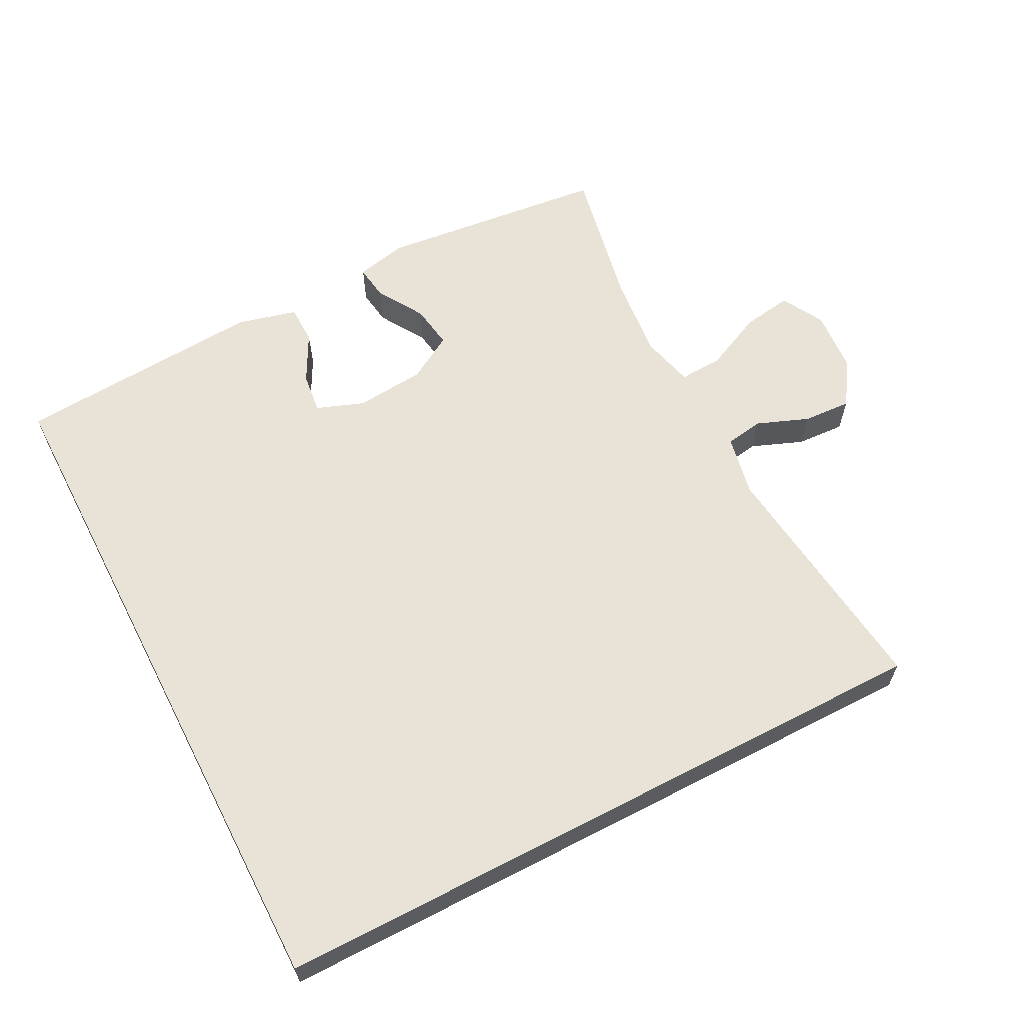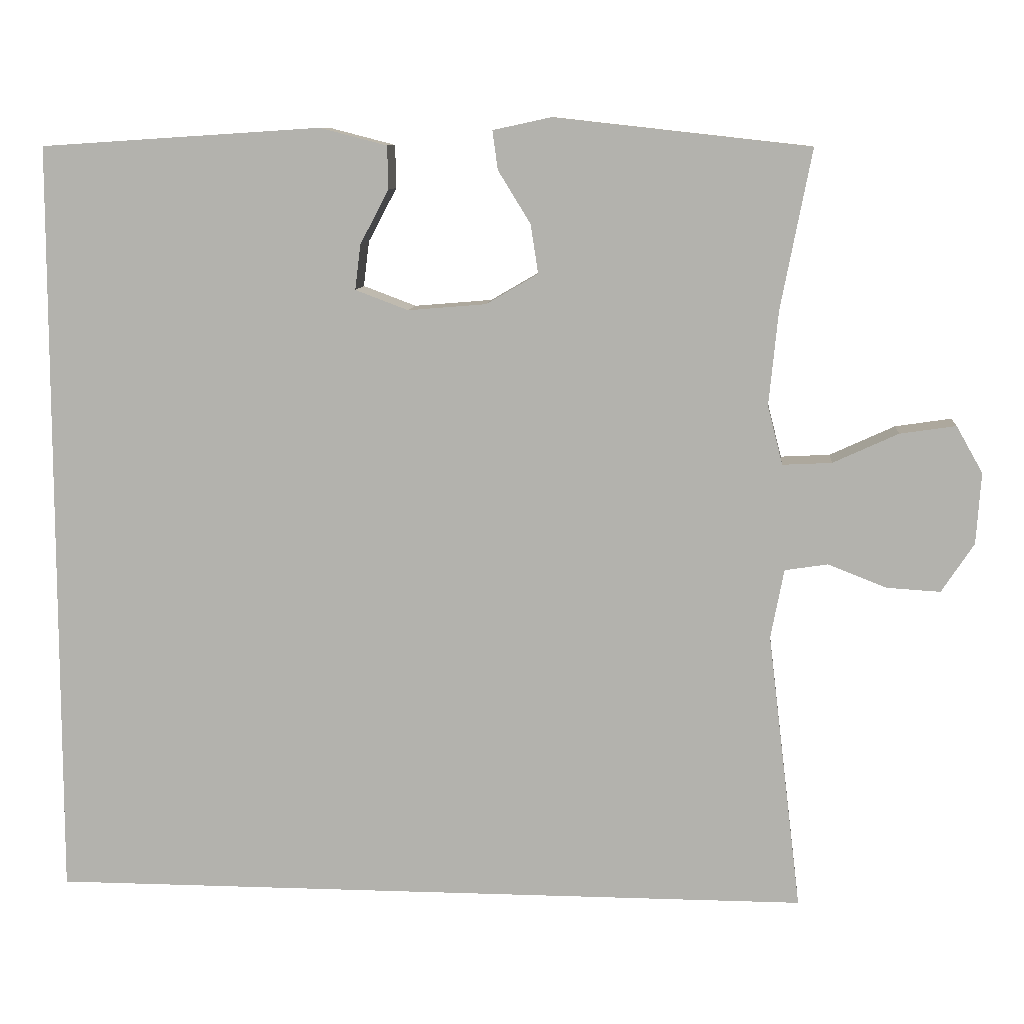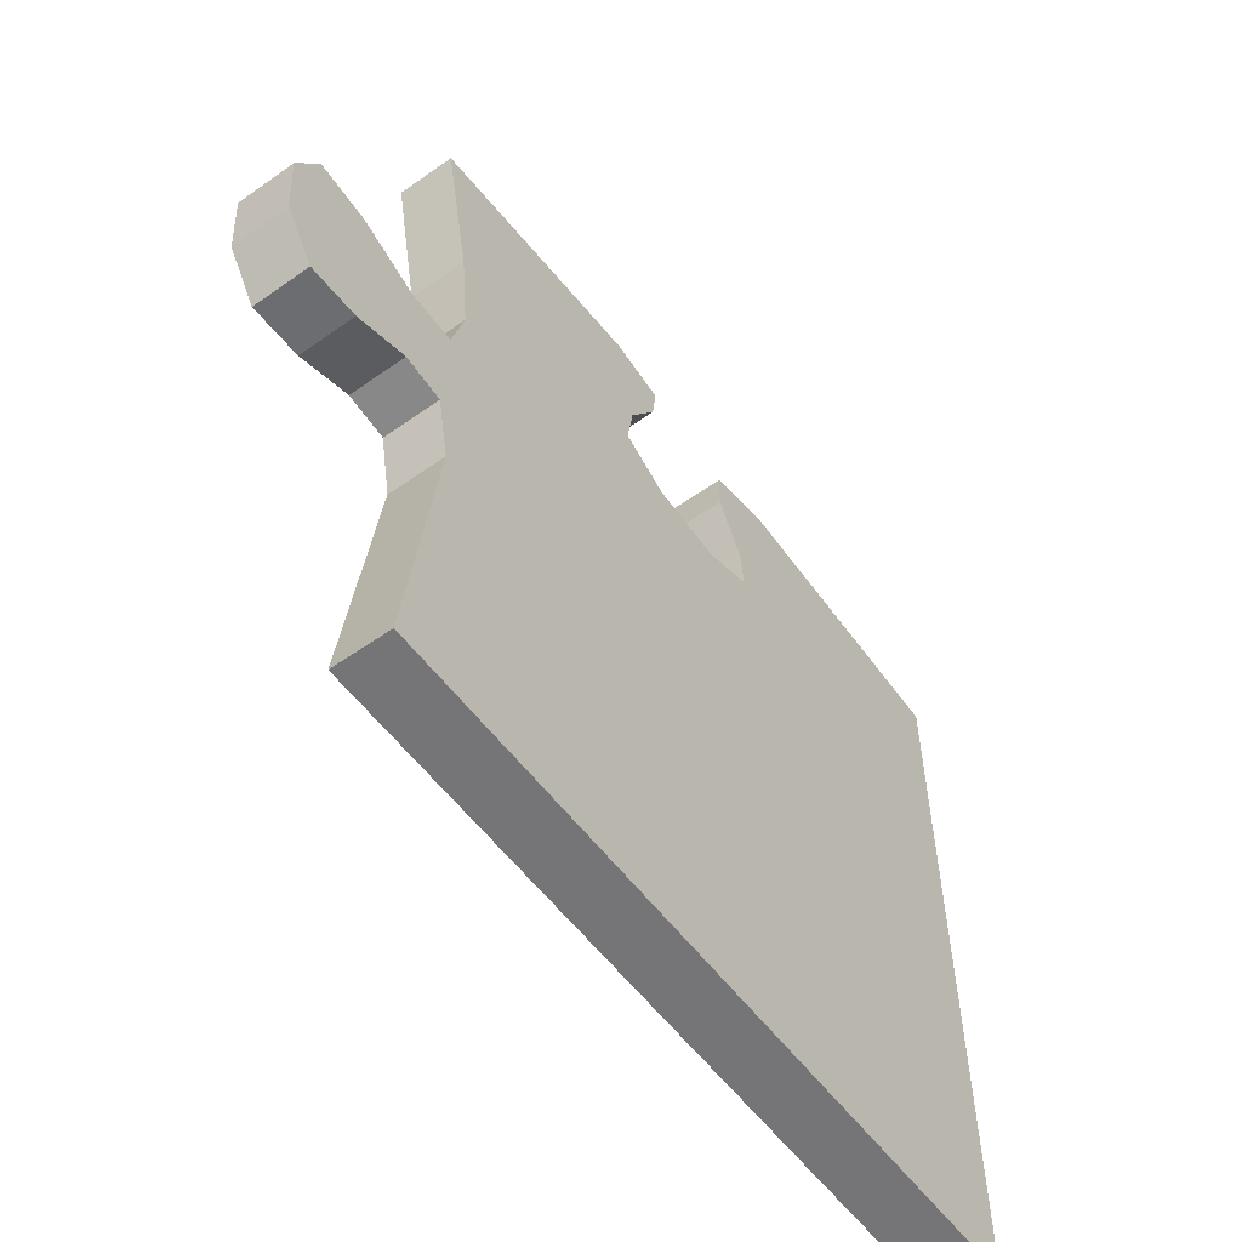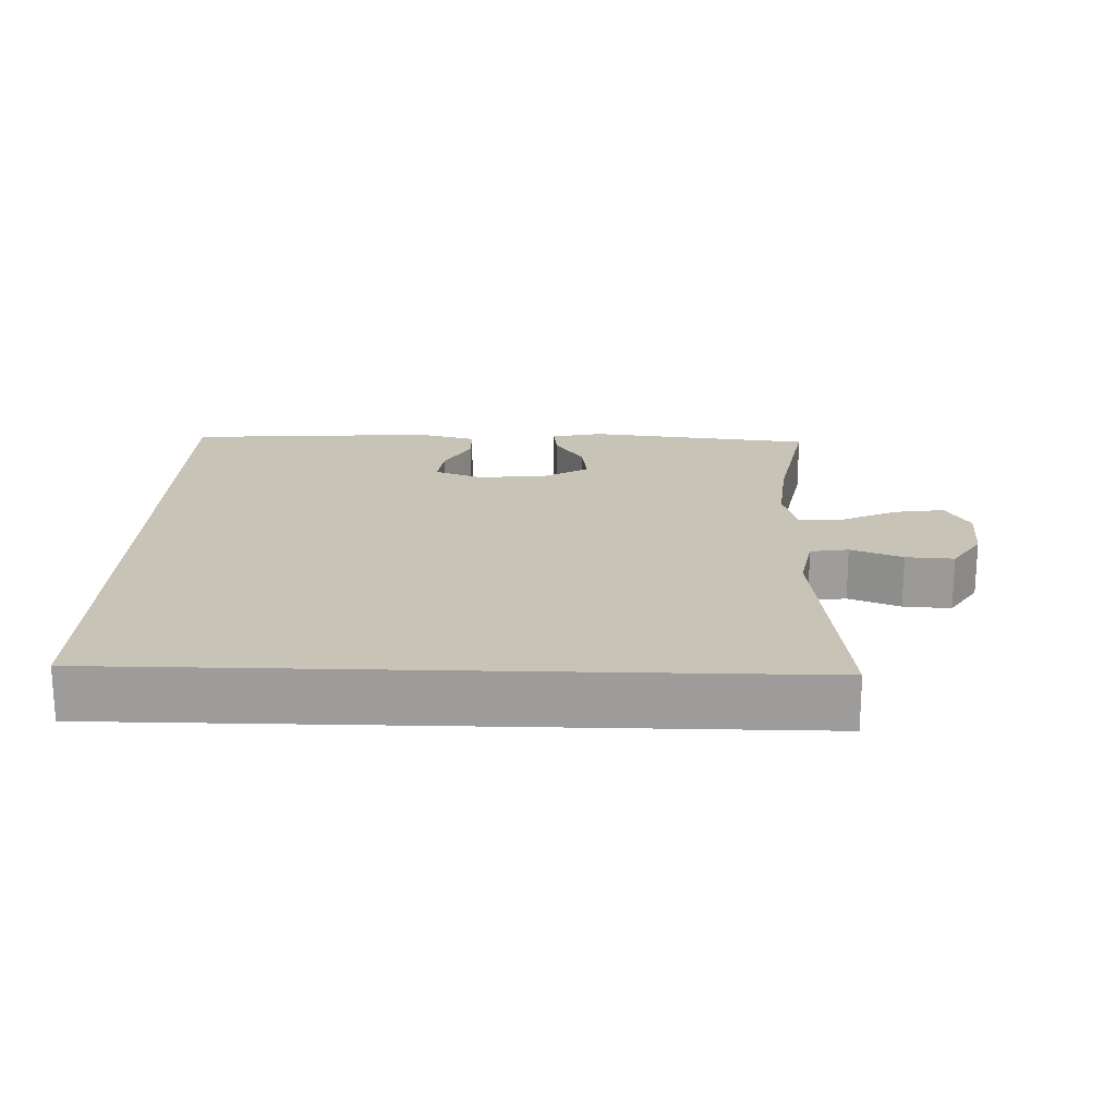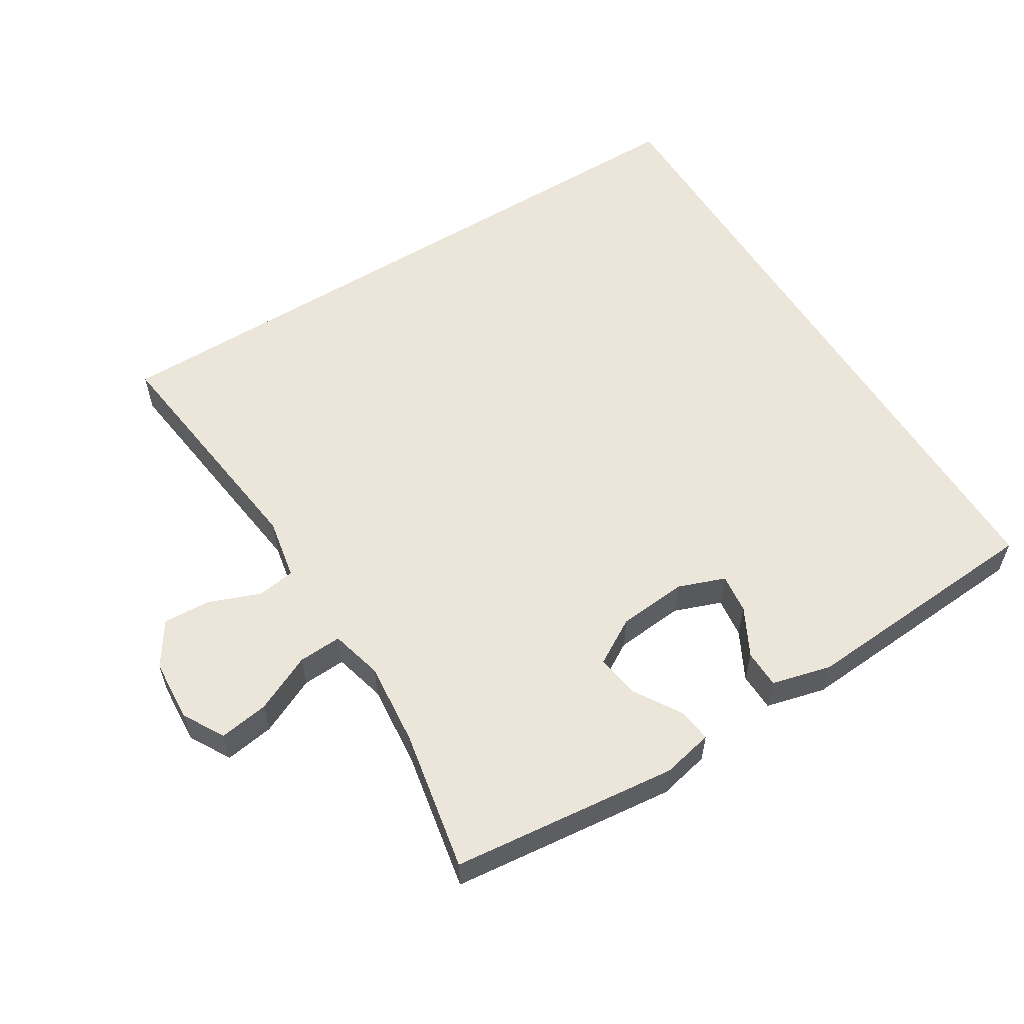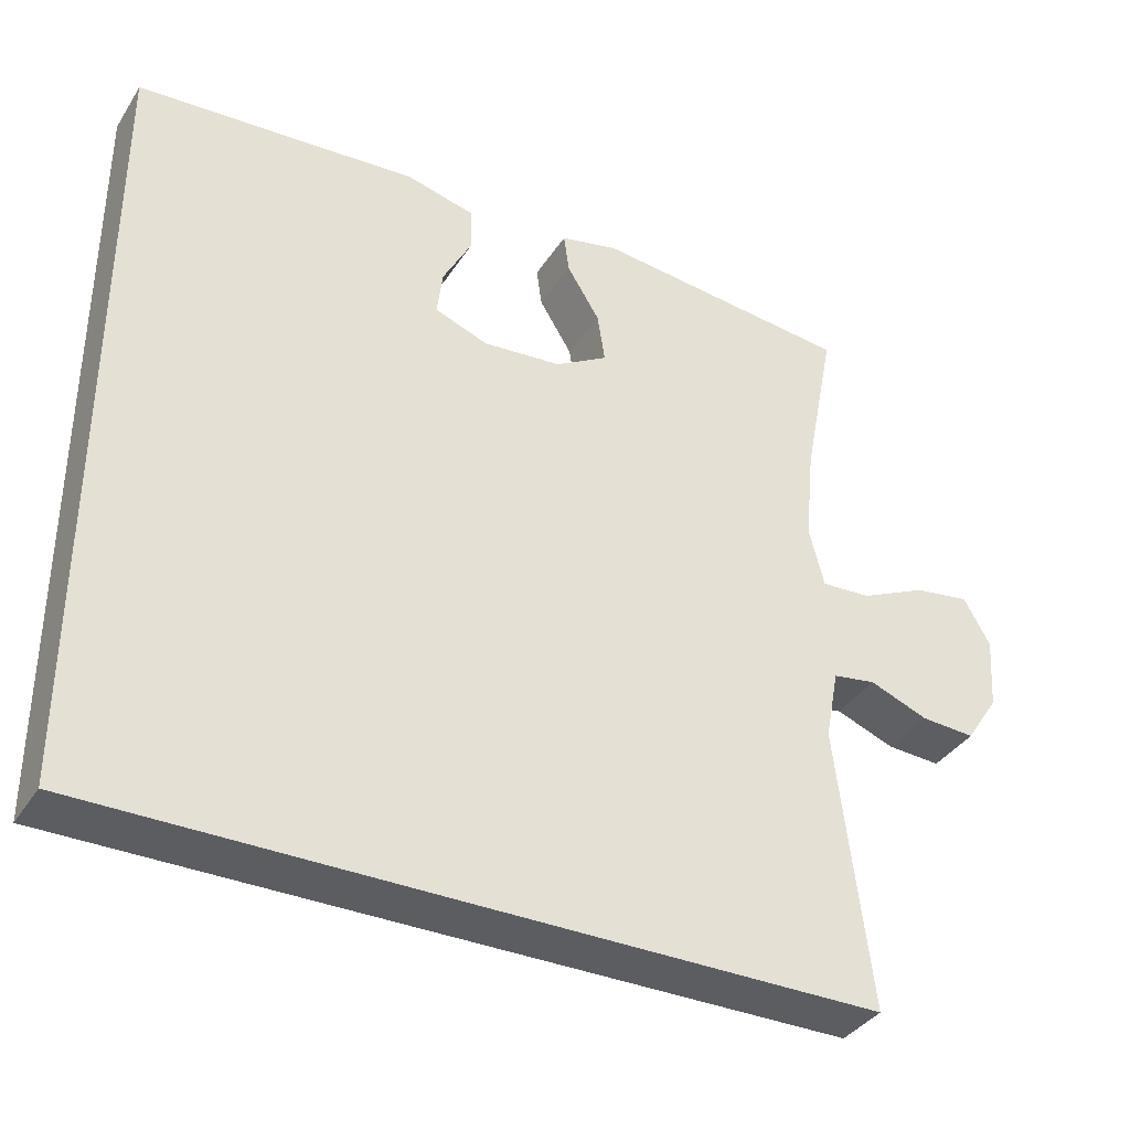
<metadata>
{"format":"obj","ext":"obj","renderer":"f3d","projection":"perspective","resolution":1024,"background":"white","views":[{"elev":62.5,"azim":152.6,"up":"+Y"},{"elev":9.5,"azim":-174.9,"up":"+Z"},{"elev":-56.6,"azim":-53.6,"up":"+Z"},{"elev":19.7,"azim":-178.3,"up":"+Y"},{"elev":57.5,"azim":-31.9,"up":"+Y"},{"elev":-36.7,"azim":151.2,"up":"+Z"}]}
</metadata>
<code>
o path320
v 0.1553 0.0375 0.5244
v 0.06746 0.0375 0.5018
v 0.06618 0.0375 0.4454
v 0.1037 0.0375 0.3745
v 0.111 0.0375 0.3154
v 0.04166 0.0375 0.2894
v -0.06034 0.0375 0.298
v -0.1284 0.0375 0.3377
v -0.1185 0.0375 0.4018
v -0.07605 0.0375 0.4707
v -0.06908 0.0375 0.5214
v -0.145 0.0375 0.5377
v -0.4797 0.0375 0.5006
v -0.4394 0.0375 0.2923
v -0.4275 0.0375 0.1692
v -0.4472 0.0375 0.09206
v -0.5115 0.0375 0.09538
v -0.5967 0.0375 0.1346
v -0.6698 0.0375 0.1454
v -0.7041 0.0375 0.08446
v -0.6979 0.0375 -0.008484
v -0.6556 0.0375 -0.07276
v -0.5852 0.0375 -0.06849
v -0.509 0.0375 -0.03876
v -0.453 0.0375 -0.04739
v -0.4357 0.0375 -0.1382
v -0.4797 0.0375 -0.5013
v 0.522 0.0375 -0.5013
v 0.522 0.0375 0.5006
v 0.1553 -0.0375 0.5244
v 0.06746 -0.0375 0.5018
v 0.06618 -0.0375 0.4454
v 0.1037 -0.0375 0.3745
v 0.111 -0.0375 0.3154
v 0.04166 -0.0375 0.2894
v -0.06034 -0.0375 0.298
v -0.1284 -0.0375 0.3377
v -0.1185 -0.0375 0.4018
v -0.07605 -0.0375 0.4707
v -0.06908 -0.0375 0.5214
v -0.145 -0.0375 0.5377
v -0.4797 -0.0375 0.5006
v -0.4394 -0.0375 0.2923
v -0.4275 -0.0375 0.1692
v -0.4472 -0.0375 0.09206
v -0.5115 -0.0375 0.09538
v -0.5967 -0.0375 0.1346
v -0.6698 -0.0375 0.1454
v -0.7041 -0.0375 0.08446
v -0.6979 -0.0375 -0.008484
v -0.6556 -0.0375 -0.07276
v -0.5852 -0.0375 -0.06849
v -0.509 -0.0375 -0.03876
v -0.453 -0.0375 -0.04739
v -0.4357 -0.0375 -0.1382
v -0.4797 -0.0375 -0.5013
v 0.522 -0.0375 -0.5013
v 0.522 -0.0375 0.5006
v -0.6698 0.0375 0.1454
v -0.6698 0.0375 0.1454
v -0.7041 0.0375 0.08446
v -0.6979 0.0375 -0.008484
v -0.6556 0.0375 -0.07276
v -0.5967 0.0375 0.1346
v -0.5852 0.0375 -0.06849
v -0.5115 0.0375 0.09538
v -0.509 0.0375 -0.03876
v -0.4472 0.0375 0.09206
v -0.4472 0.0375 0.09206
v -0.453 0.0375 -0.04739
v -0.453 0.0375 -0.04739
v -0.4797 0.0375 -0.5013
v -0.4797 0.0375 -0.5013
v 0.522 0.0375 -0.5013
v 0.522 0.0375 -0.5013
v -0.4797 0.0375 0.5006
v -0.4797 0.0375 0.5006
v -0.4394 0.0375 0.2923
v -0.4357 0.0375 -0.1382
v -0.4275 0.0375 0.1692
v -0.145 0.0375 0.5377
v -0.06908 0.0375 0.5214
v -0.06908 0.0375 0.5214
v -0.1284 0.0375 0.3377
v -0.1284 0.0375 0.3377
v -0.1185 0.0375 0.4018
v -0.06034 0.0375 0.298
v -0.07605 0.0375 0.4707
v 0.04166 0.0375 0.2894
v 0.111 0.0375 0.3154
v 0.111 0.0375 0.3154
v 0.06746 0.0375 0.5018
v 0.06746 0.0375 0.5018
v 0.06618 0.0375 0.4454
v 0.1037 0.0375 0.3745
v 0.1553 0.0375 0.5244
v 0.522 0.0375 0.5006
v 0.522 0.0375 0.5006
v -0.6698 -0.0375 0.1454
v -0.6698 -0.0375 0.1454
v -0.7041 -0.0375 0.08446
v -0.6979 -0.0375 -0.008484
v -0.6556 -0.0375 -0.07276
v -0.5967 -0.0375 0.1346
v -0.5852 -0.0375 -0.06849
v -0.5115 -0.0375 0.09538
v -0.509 -0.0375 -0.03876
v -0.4472 -0.0375 0.09206
v -0.4472 -0.0375 0.09206
v -0.453 -0.0375 -0.04739
v -0.453 -0.0375 -0.04739
v -0.4797 -0.0375 -0.5013
v -0.4797 -0.0375 -0.5013
v 0.522 -0.0375 -0.5013
v 0.522 -0.0375 -0.5013
v -0.4797 -0.0375 0.5006
v -0.4797 -0.0375 0.5006
v -0.4394 -0.0375 0.2923
v -0.4357 -0.0375 -0.1382
v -0.4275 -0.0375 0.1692
v -0.145 -0.0375 0.5377
v -0.06908 -0.0375 0.5214
v -0.06908 -0.0375 0.5214
v -0.1284 -0.0375 0.3377
v -0.1284 -0.0375 0.3377
v -0.1185 -0.0375 0.4018
v -0.06034 -0.0375 0.298
v -0.07605 -0.0375 0.4707
v 0.04166 -0.0375 0.2894
v 0.111 -0.0375 0.3154
v 0.111 -0.0375 0.3154
v 0.06746 -0.0375 0.5018
v 0.06746 -0.0375 0.5018
v 0.06618 -0.0375 0.4454
v 0.1037 -0.0375 0.3745
v 0.1553 -0.0375 0.5244
v 0.522 -0.0375 0.5006
v 0.522 -0.0375 0.5006
f 127 124 120
f 118 126 116
f 129 127 119
f 110 127 108
f 136 135 137
f 116 126 121
f 130 129 114
f 130 137 135
f 121 128 122
f 105 102 103
f 102 104 101
f 119 127 110
f 126 118 124
f 114 119 112
f 120 124 118
f 134 136 132
f 108 127 120
f 108 106 107
f 137 130 114
f 101 104 99
f 135 136 134
f 114 129 119
f 126 128 121
f 110 108 107
f 105 104 102
f 107 106 105
f 106 104 105
f 60 20 49 100
f 20 21 50 49
f 21 22 51 50
f 18 19 48 47
f 22 23 52 51
f 17 18 47 46
f 23 24 53 52
f 69 17 46 109
f 24 71 111 53
f 73 75 115 113
f 77 14 43 117
f 25 26 55 54
f 15 16 45 44
f 26 27 56 55
f 14 15 44 43
f 12 13 42 41
f 83 12 41 123
f 85 9 38 125
f 7 8 37 36
f 10 11 40 39
f 9 10 39 38
f 6 7 36 35
f 91 6 35 131
f 93 3 32 133
f 3 4 33 32
f 1 2 31 30
f 4 5 34 33
f 98 1 30 138
f 28 29 58 57
f 87 80 84
f 78 76 86
f 89 79 87
f 70 68 87
f 96 97 95
f 76 81 86
f 90 74 89
f 90 95 97
f 81 82 88
f 65 63 62
f 62 61 64
f 79 70 87
f 86 84 78
f 74 72 79
f 80 78 84
f 94 92 96
f 68 80 87
f 68 67 66
f 97 74 90
f 61 59 64
f 95 94 96
f 74 79 89
f 86 81 88
f 70 67 68
f 65 62 64
f 67 65 66
f 66 65 64

</code>
